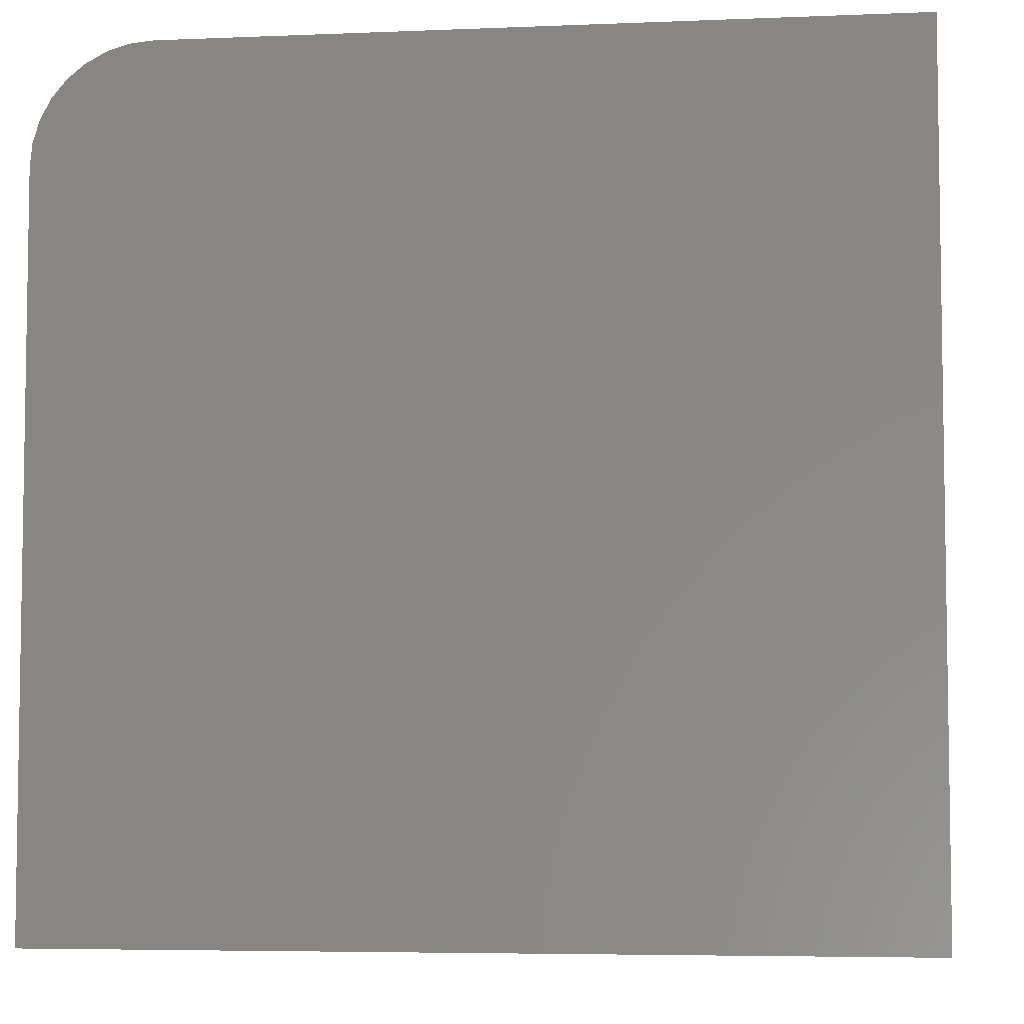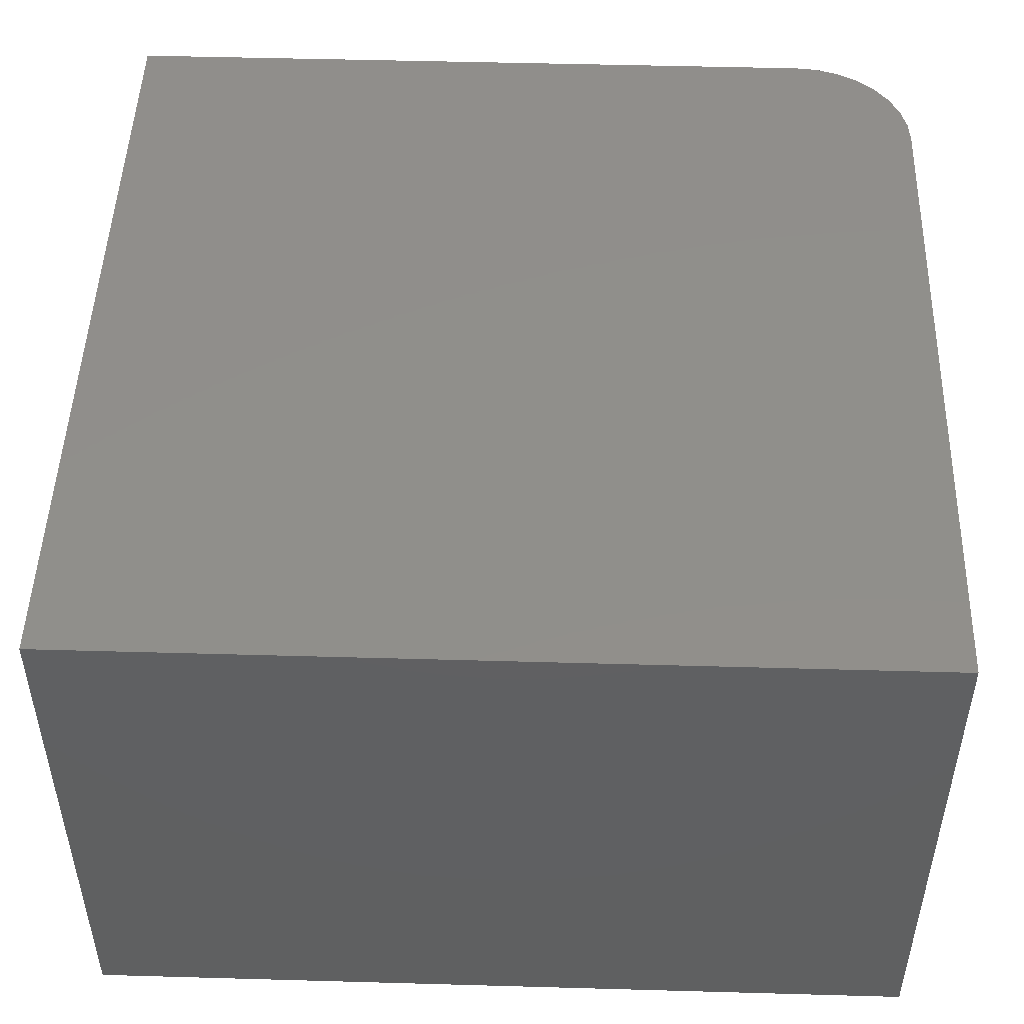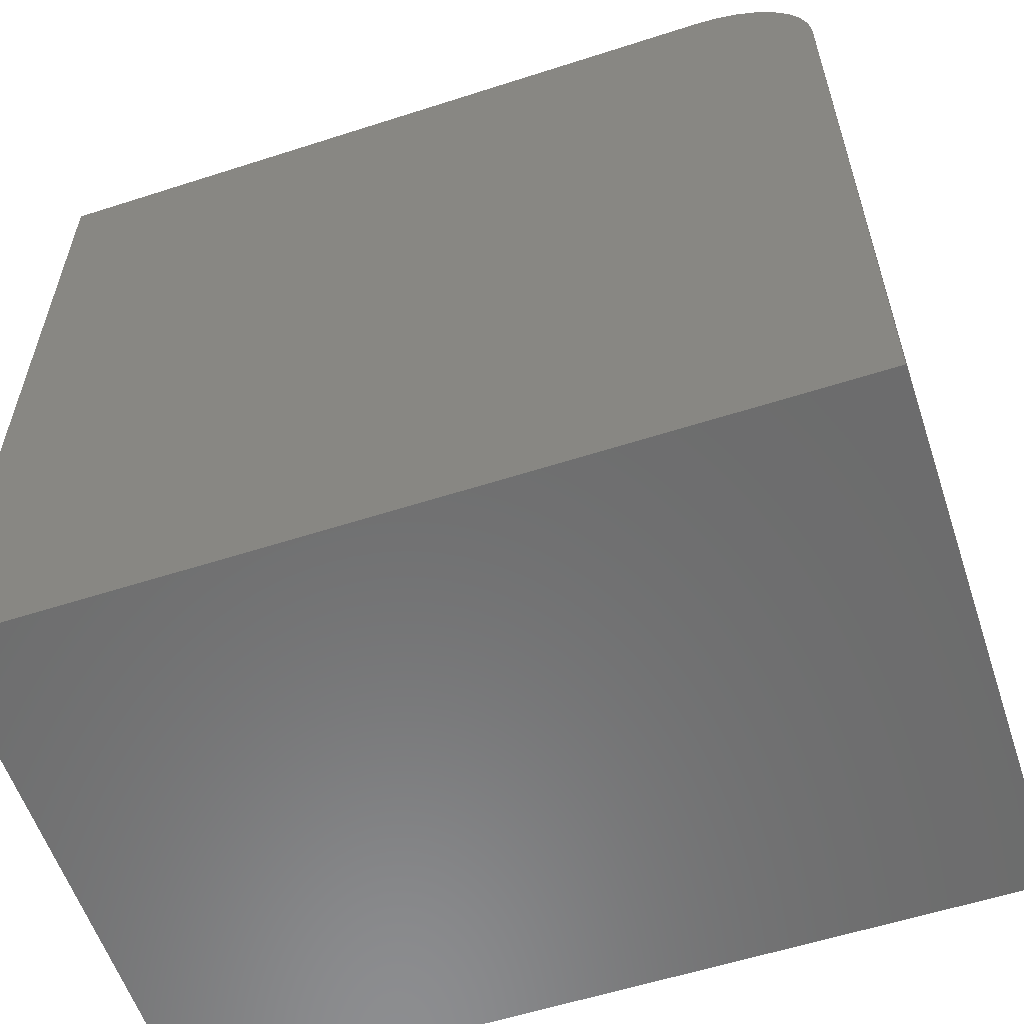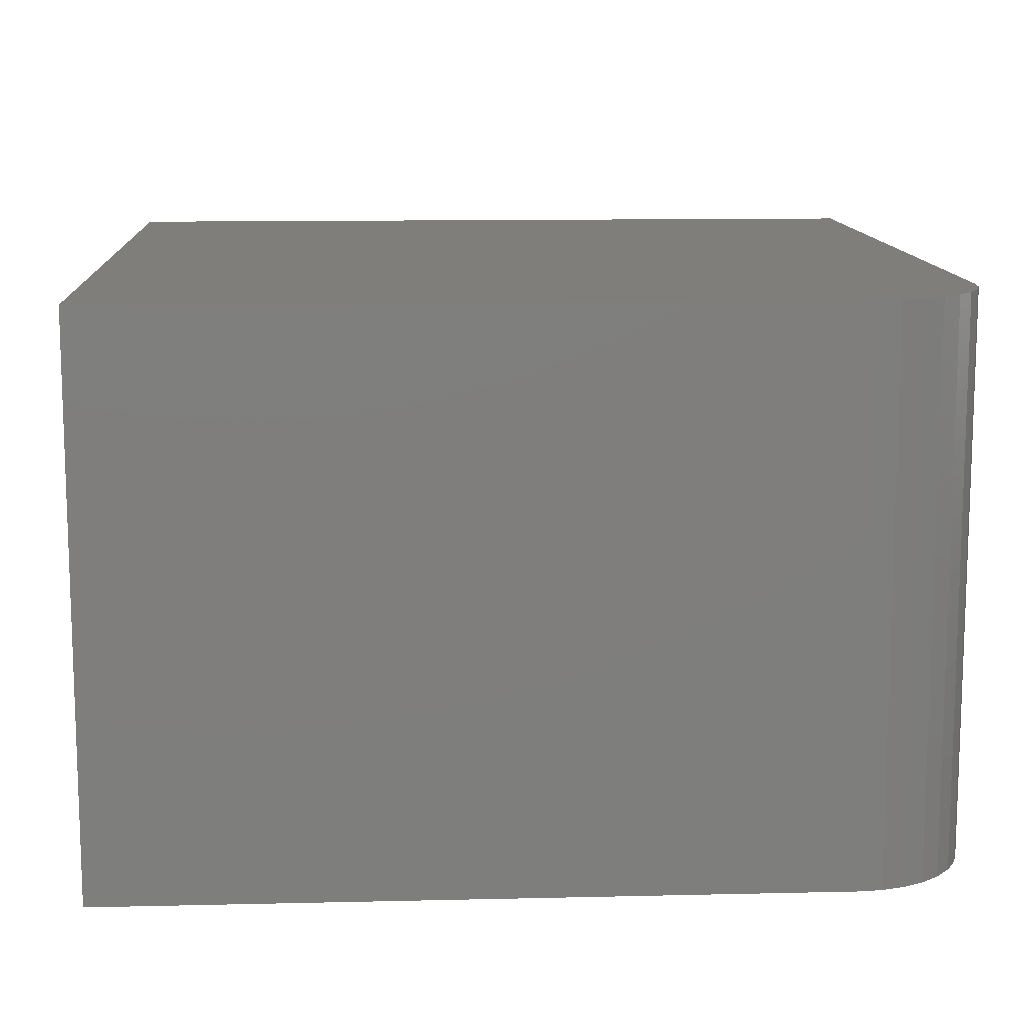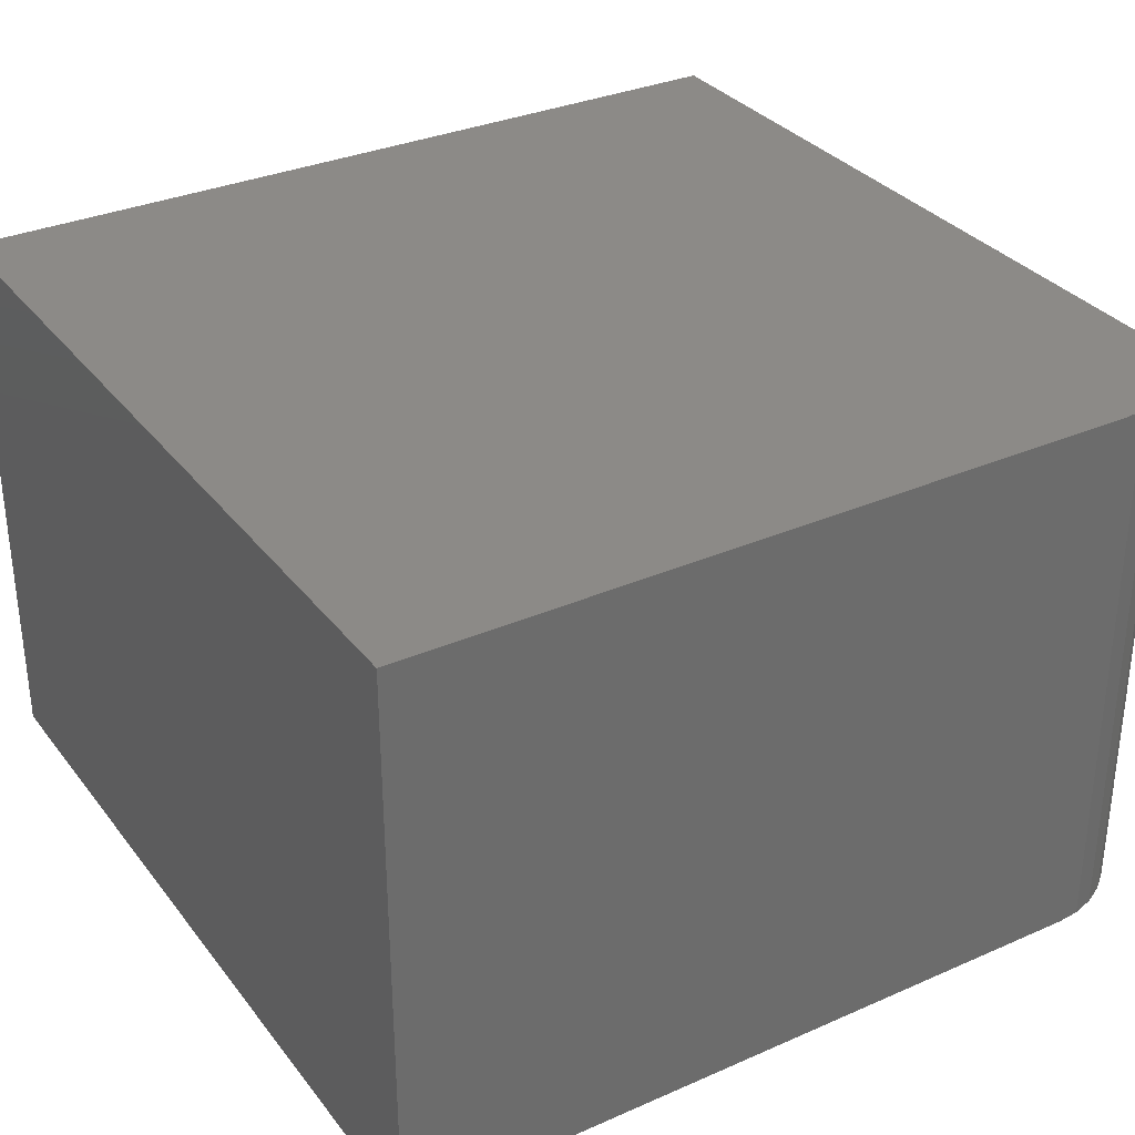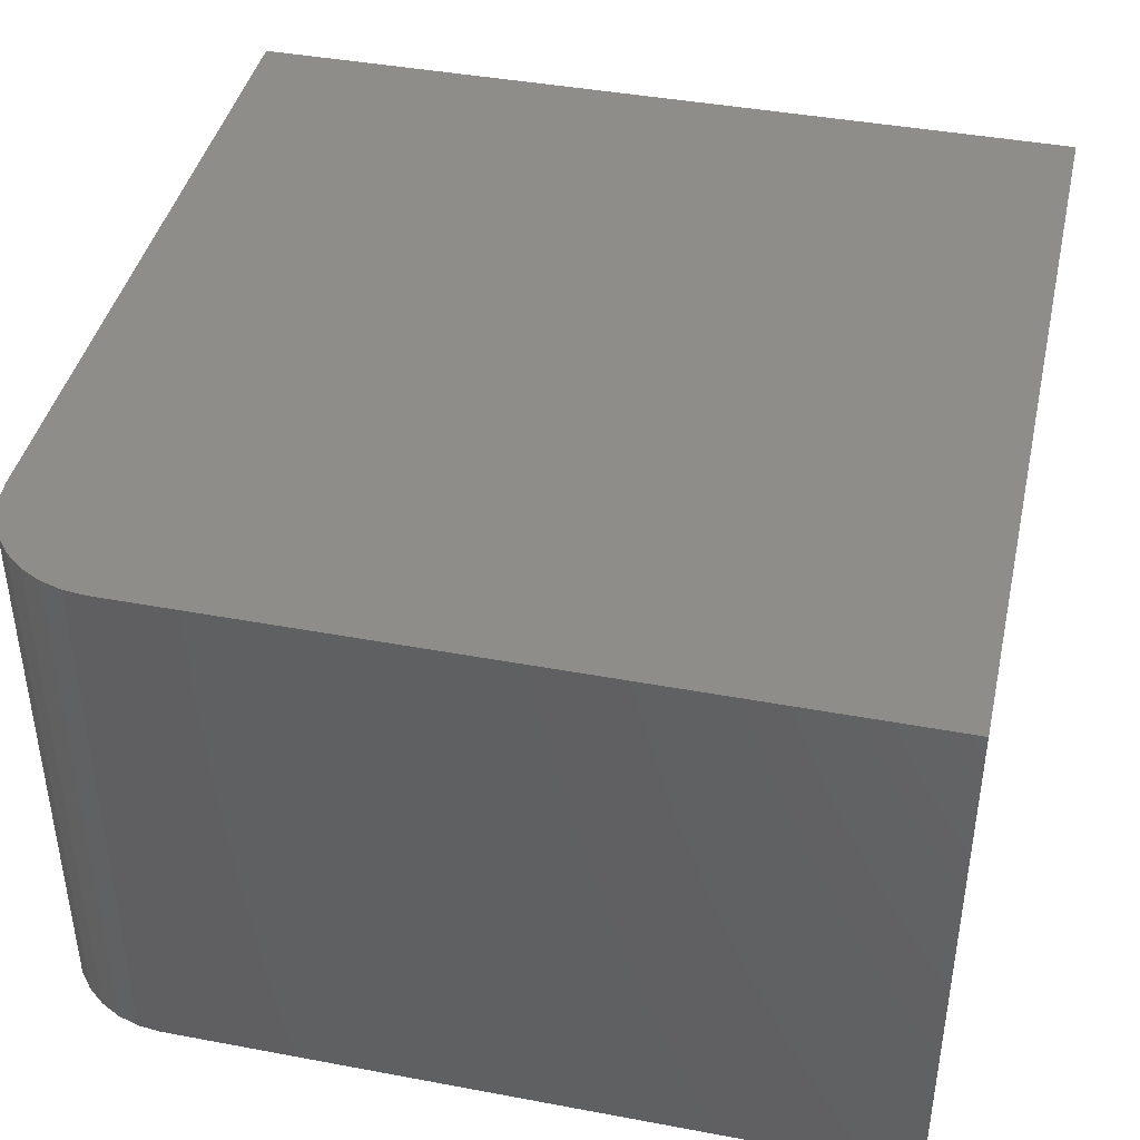
<metadata>
{"format":"stl","ext":"stl","renderer":"f3d","projection":"perspective","resolution":1024,"background":"white","views":[{"elev":-5.5,"azim":-172.8,"up":"+Y"},{"elev":48.6,"azim":1.8,"up":"+Z"},{"elev":-58.2,"azim":18.4,"up":"+Y"},{"elev":12.0,"azim":86.8,"up":"+Z"},{"elev":32.4,"azim":58.6,"up":"+Z"},{"elev":41.8,"azim":-167.3,"up":"+Z"}]}
</metadata>
<code>
# stl→obj: 24 verts, 44 faces
v -0.5625 0.5703 0.7422
v -0.5625 -0.5469 0.7422
v 0.5547 -0.5469 0.7422
v 0.5547 0.4141 0.7422
v 0.5517 0.4445 0.7422
v 0.5428 0.4739 0.7422
v 0.5284 0.5009 0.7422
v 0.5089 0.5245 0.7422
v 0.4852 0.544 0.7422
v 0.4582 0.5584 0.7422
v 0.4289 0.5673 0.7422
v 0.3984 0.5703 0.7422
v -0.5625 0.5703 0
v 0.3984 0.5703 0
v 0.4289 0.5673 0
v 0.4582 0.5584 0
v 0.4852 0.544 0
v 0.5089 0.5245 0
v 0.5284 0.5009 0
v 0.5428 0.4739 0
v 0.5517 0.4445 0
v 0.5547 0.4141 0
v 0.5547 -0.5469 0
v -0.5625 -0.5469 0
f 1 2 3
f 1 3 4
f 1 4 5
f 1 5 6
f 1 6 7
f 1 7 8
f 1 8 9
f 1 9 10
f 1 10 11
f 1 11 12
f 13 14 15
f 13 15 16
f 13 16 17
f 13 17 18
f 13 18 19
f 13 19 20
f 13 20 21
f 13 21 22
f 13 22 23
f 13 23 24
f 12 14 1
f 1 14 13
f 3 23 4
f 4 23 22
f 14 12 15
f 15 12 11
f 15 11 16
f 16 11 10
f 16 10 17
f 17 10 9
f 17 9 18
f 18 9 8
f 18 8 19
f 19 8 7
f 19 7 20
f 20 7 6
f 20 6 21
f 21 6 5
f 21 5 22
f 22 5 4
f 1 13 2
f 2 13 24
f 2 24 3
f 3 24 23

</code>
